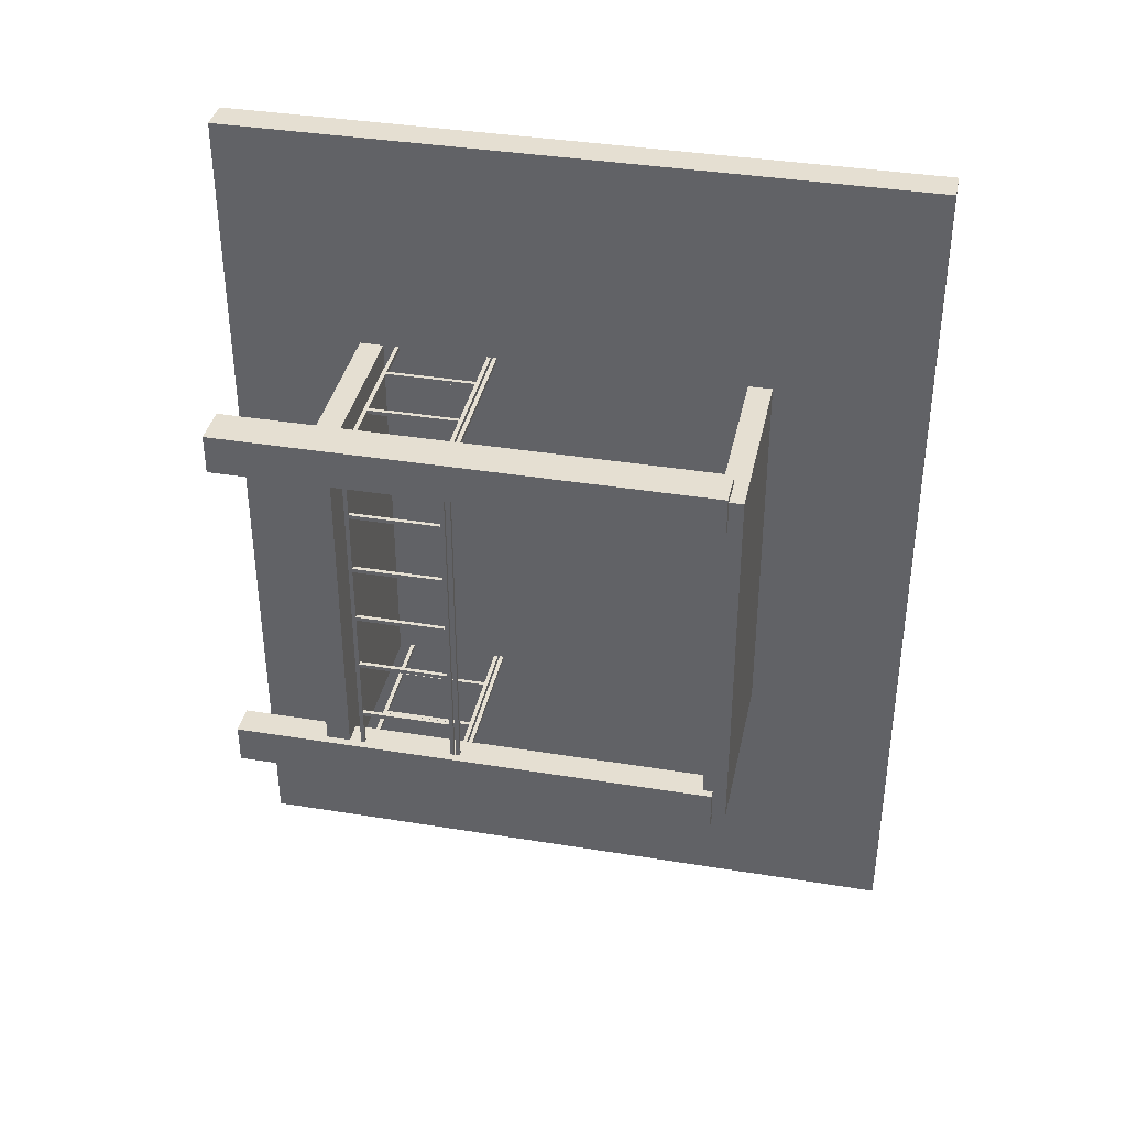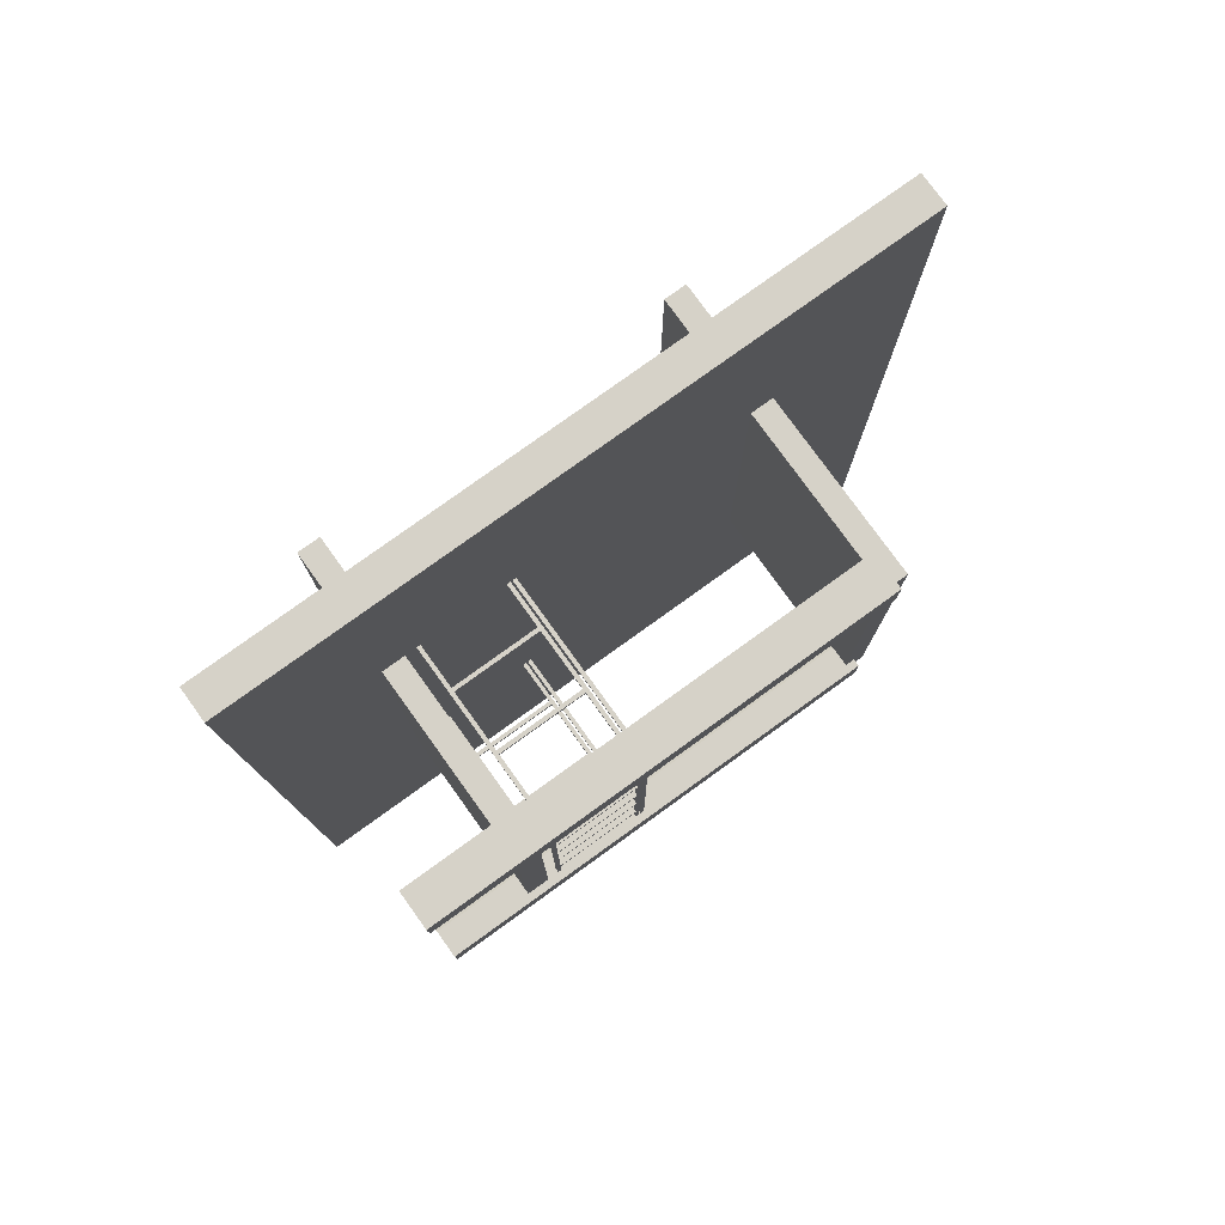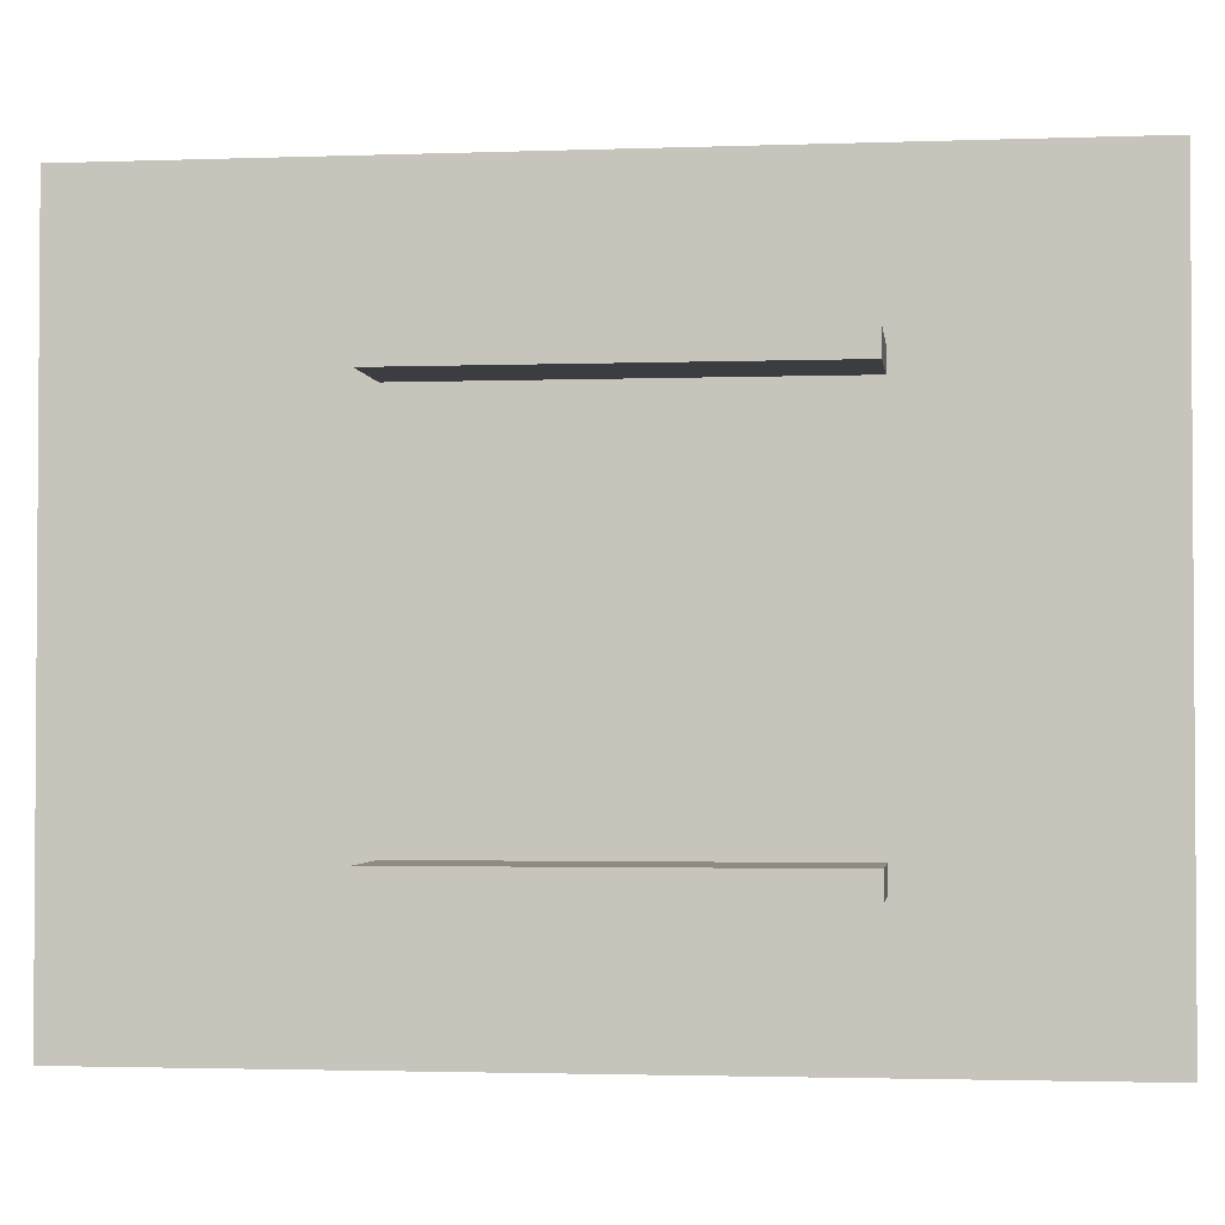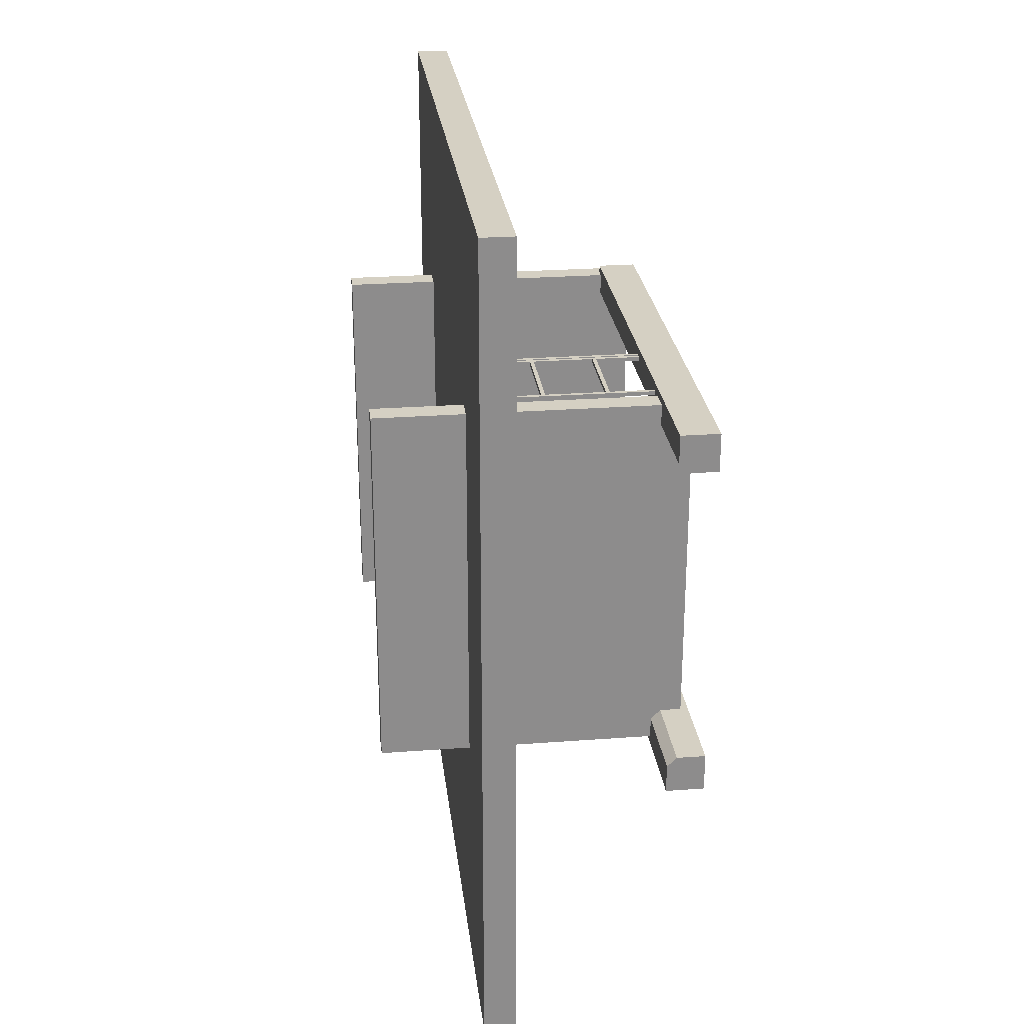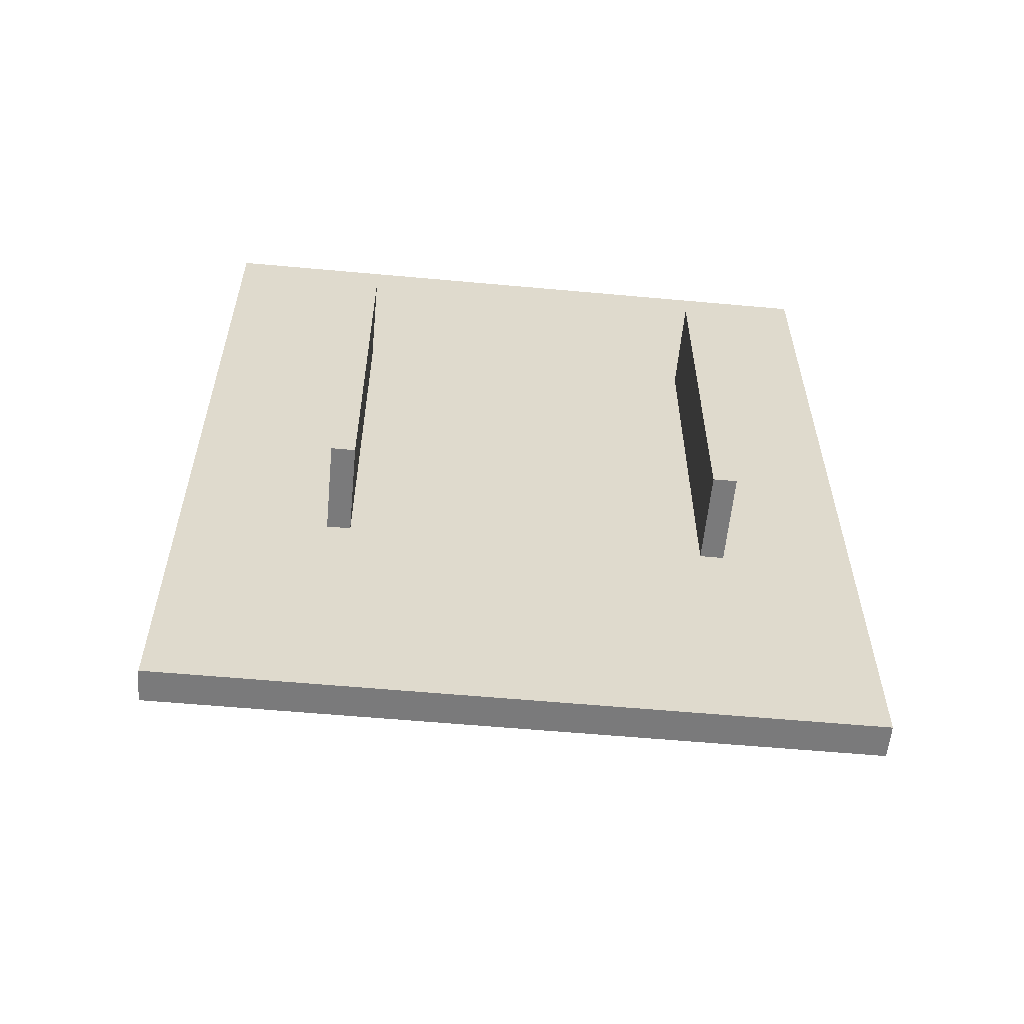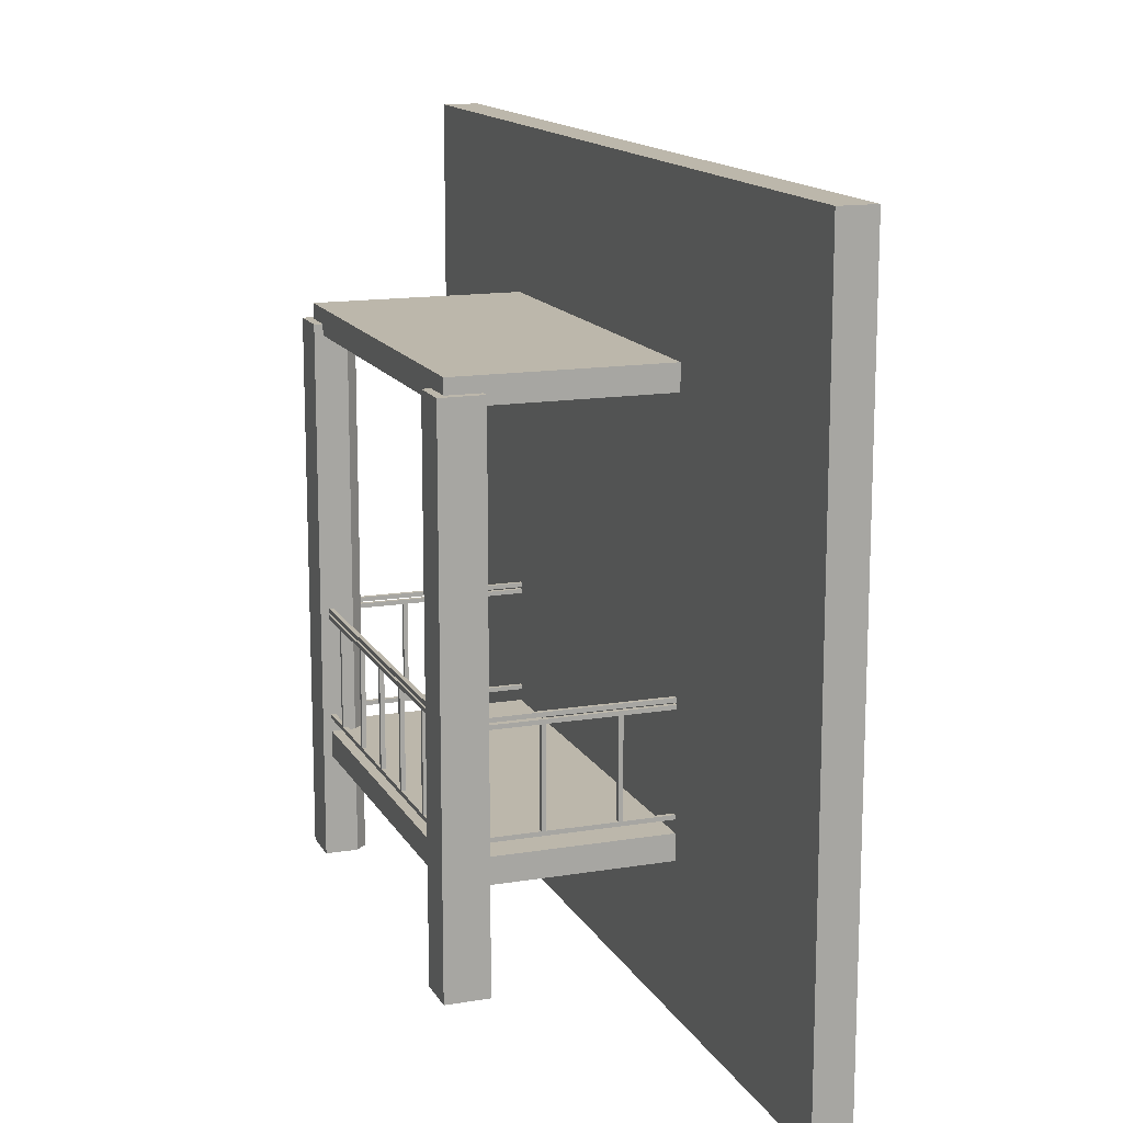
<metadata>
{"format":"obj","ext":"obj","renderer":"f3d","projection":"perspective","resolution":1024,"background":"white","views":[{"elev":37.5,"azim":101.8,"up":"+Z"},{"elev":78.4,"azim":54.2,"up":"+Z"},{"elev":-2.3,"azim":-82.9,"up":"+Y"},{"elev":26.1,"azim":-6.7,"up":"+Z"},{"elev":-58.1,"azim":-95.4,"up":"+Z"},{"elev":14.4,"azim":160.2,"up":"+Y"}]}
</metadata>
<code>
v -384 104 -66
v -384 104 322
v -384 128 322
v -384 128 -66
v -62 128 322
v -62 104 322
v -62 104 -66
v -62 128 -66
v -290 -32 -336
v -290 -32 548
v -290 670 548
v -290 670 -336
v -256 670 548
v -256 -32 548
v -256 -32 -336
v -256 670 -336
v -94 504 300
v -94 10 300
v -94 10 330
v -94 504 330
v -84 10 290
v -84 504 290
v -54 504 330
v -54 10 330
v -54 10 290
v -54 504 290
v -94 10 -74
v -94 10 -44
v -94 504 -44
v -94 504 -74
v -84 10 -34
v -84 504 -34
v -54 504 -34
v -54 10 -34
v -54 10 -74
v -54 504 -74
v -384 494 -66
v -384 494 322
v -384 518 322
v -384 518 -66
v -62 518 322
v -62 494 322
v -62 494 -66
v -62 518 -66
v -66 240 -34
v -66 240 290
v -66 244 290
v -66 244 -34
v -62 244 290
v -62 240 290
v -62 240 -34
v -62 244 -34
v -66 144 66
v -66 144 70
v -66 234 70
v -66 234 66
v -62 234 70
v -62 144 70
v -62 144 66
v -62 234 66
v -66 144 186
v -66 144 190
v -66 234 190
v -66 234 186
v -62 234 190
v -62 144 190
v -62 144 186
v -62 234 186
v -66 234 -34
v -66 234 290
v -66 238 290
v -66 238 -34
v -62 238 290
v -62 234 290
v -62 234 -34
v -62 238 -34
v -66 144 126
v -66 144 130
v -66 234 130
v -66 234 126
v -62 234 130
v -62 144 130
v -62 144 126
v -62 234 126
v -66 144 250
v -66 144 254
v -66 234 254
v -66 234 250
v -62 234 254
v -62 144 254
v -62 144 250
v -62 234 250
v -66 144 2
v -66 144 6
v -66 234 6
v -66 234 2
v -62 234 6
v -62 144 6
v -62 144 2
v -62 234 2
v -66 140 -34
v -66 140 290
v -66 144 290
v -66 144 -34
v -62 144 290
v -62 140 290
v -62 140 -34
v -62 144 -34
v -256 234 318
v -256 234 322
v -256 238 322
v -256 238 318
v -94 238 322
v -94 234 322
v -94 234 318
v -94 238 318
v -144 144 318
v -144 144 322
v -144 234 322
v -144 234 318
v -140 234 322
v -140 144 322
v -140 144 318
v -140 234 318
v -256 140 318
v -256 140 322
v -256 144 322
v -256 144 318
v -94 144 322
v -94 140 322
v -94 140 318
v -94 144 318
v -256 240 318
v -256 240 322
v -256 244 322
v -256 244 318
v -94 244 322
v -94 240 322
v -94 240 318
v -94 244 318
v -210 144 318
v -210 144 322
v -210 234 322
v -210 234 318
v -206 234 322
v -206 144 322
v -206 144 318
v -206 234 318
v -256 234 -66
v -256 234 -62
v -256 238 -62
v -256 238 -66
v -94 238 -62
v -94 234 -62
v -94 234 -66
v -94 238 -66
v -144 144 -66
v -144 144 -62
v -144 234 -62
v -144 234 -66
v -140 234 -62
v -140 144 -62
v -140 144 -66
v -140 234 -66
v -256 140 -66
v -256 140 -62
v -256 144 -62
v -256 144 -66
v -94 144 -62
v -94 140 -62
v -94 140 -66
v -94 144 -66
v -256 240 -66
v -256 240 -62
v -256 244 -62
v -256 244 -66
v -94 244 -62
v -94 240 -62
v -94 240 -66
v -94 244 -66
v -210 144 -66
v -210 144 -62
v -210 234 -62
v -210 234 -66
v -206 234 -62
v -206 144 -62
v -206 144 -66
v -206 234 -66
o entity0_brush0
f 1 2 3 4
f 5 3 2 6
f 6 2 1 7
f 8 4 3 5
f 7 1 4 8
f 8 5 6 7
o entity0_brush1
f 9 10 11 12
f 13 11 10 14
f 14 10 9 15
f 16 12 11 13
f 15 9 12 16
f 16 13 14 15
o entity0_brush2
f 17 18 19 20
f 21 18 17 22
f 23 20 19 24
f 24 19 18 21 25
f 26 22 17 20 23
f 25 21 22 26
f 25 26 23 24
o entity0_brush3
f 27 28 29 30
f 29 28 31 32
f 33 32 31 34
f 34 31 28 27 35
f 36 30 29 32 33
f 35 27 30 36
f 36 33 34 35
o entity0_brush4
f 37 38 39 40
f 41 39 38 42
f 42 38 37 43
f 44 40 39 41
f 43 37 40 44
f 44 41 42 43
o entity1_brush0
f 45 46 47 48
f 49 47 46 50
f 50 46 45 51
f 52 48 47 49
f 51 45 48 52
f 52 49 50 51
o entity1_brush1
f 53 54 55 56
f 57 55 54 58
f 58 54 53 59
f 60 56 55 57
f 59 53 56 60
f 60 57 58 59
o entity1_brush2
f 61 62 63 64
f 65 63 62 66
f 66 62 61 67
f 68 64 63 65
f 67 61 64 68
f 68 65 66 67
o entity1_brush3
f 69 70 71 72
f 73 71 70 74
f 74 70 69 75
f 76 72 71 73
f 75 69 72 76
f 76 73 74 75
o entity1_brush4
f 77 78 79 80
f 81 79 78 82
f 82 78 77 83
f 84 80 79 81
f 83 77 80 84
f 84 81 82 83
o entity1_brush5
f 85 86 87 88
f 89 87 86 90
f 90 86 85 91
f 92 88 87 89
f 91 85 88 92
f 92 89 90 91
o entity1_brush6
f 93 94 95 96
f 97 95 94 98
f 98 94 93 99
f 100 96 95 97
f 99 93 96 100
f 100 97 98 99
o entity1_brush7
f 101 102 103 104
f 105 103 102 106
f 106 102 101 107
f 108 104 103 105
f 107 101 104 108
f 108 105 106 107
o entity2_brush0
f 109 110 111 112
f 113 111 110 114
f 114 110 109 115
f 116 112 111 113
f 115 109 112 116
f 116 113 114 115
o entity2_brush1
f 117 118 119 120
f 121 119 118 122
f 122 118 117 123
f 124 120 119 121
f 123 117 120 124
f 124 121 122 123
o entity2_brush2
f 125 126 127 128
f 129 127 126 130
f 130 126 125 131
f 132 128 127 129
f 131 125 128 132
f 132 129 130 131
o entity2_brush3
f 133 134 135 136
f 137 135 134 138
f 138 134 133 139
f 140 136 135 137
f 139 133 136 140
f 140 137 138 139
o entity2_brush4
f 141 142 143 144
f 145 143 142 146
f 146 142 141 147
f 148 144 143 145
f 147 141 144 148
f 148 145 146 147
o entity3_brush0
f 149 150 151 152
f 153 151 150 154
f 154 150 149 155
f 156 152 151 153
f 155 149 152 156
f 156 153 154 155
o entity3_brush1
f 157 158 159 160
f 161 159 158 162
f 162 158 157 163
f 164 160 159 161
f 163 157 160 164
f 164 161 162 163
o entity3_brush2
f 165 166 167 168
f 169 167 166 170
f 170 166 165 171
f 172 168 167 169
f 171 165 168 172
f 172 169 170 171
o entity3_brush3
f 173 174 175 176
f 177 175 174 178
f 178 174 173 179
f 180 176 175 177
f 179 173 176 180
f 180 177 178 179
o entity3_brush4
f 181 182 183 184
f 185 183 182 186
f 186 182 181 187
f 188 184 183 185
f 187 181 184 188
f 188 185 186 187

</code>
